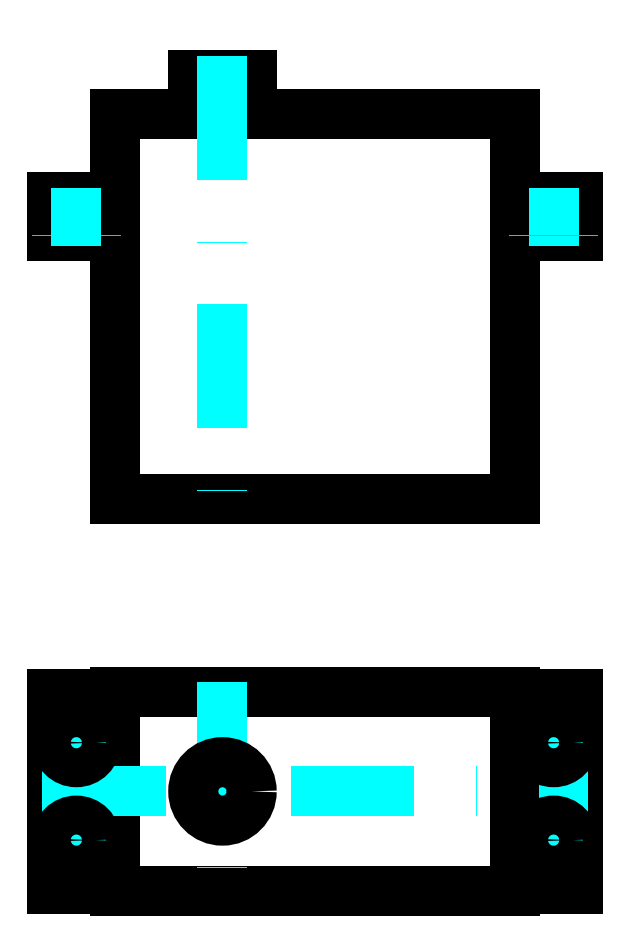
<metadata>
{"format":"dxf","ext":"dxf","renderer":"ezdxf+matplotlib","layout":"modelspace","background":"white","min_lineweight":24,"dpi":150}
</metadata>
<code>
0
SECTION
2
ENTITIES
0
LINE
8
Servo
10
47.5
20
-0.25
30
0
11
6.5
21
-0.25
31
0
0
LINE
8
Servo
10
6.5
20
-0.25
30
0
11
6.5
21
0
31
0
0
LINE
8
Servo
10
6.5
20
0
30
0
11
0
21
0
31
0
0
LINE
8
Servo
10
0
20
0
30
0
11
0
21
20
31
0
0
LINE
8
Servo
10
0
20
20
30
0
11
6.5
21
20
31
0
0
LINE
8
Servo
10
6.5
20
20
30
0
11
6.5
21
20.25
31
0
0
LINE
8
Servo
10
6.5
20
20.25
30
0
11
47.5
21
20.25
31
0
0
LINE
8
Servo
10
47.5
20
20.25
30
0
11
47.5
21
20
31
0
0
LINE
8
Servo
10
47.5
20
20
30
0
11
54
21
20
31
0
0
LINE
8
Servo
10
54
20
20
30
0
11
54
21
-6.2e-15
31
0
0
LINE
8
Servo
10
54
20
-6.2e-15
30
0
11
47.5
21
-5.3e-15
31
0
0
LINE
8
Servo
10
47.5
20
-5.3e-15
30
0
11
47.5
21
-0.25
31
0
0
LINE
8
Servo
10
6.5
20
20
30
0
11
6.5
21
0
31
0
0
LINE
8
Servo
10
47.5
20
20
30
0
11
47.5
21
-5.3e-15
31
0
0
LINE
8
Servo
10
47.5
20
40
30
0
11
6.5
21
40
31
0
0
LINE
8
Servo
10
6.5
20
40
30
0
11
6.5
21
67
31
0
0
LINE
8
Servo
10
6.5
20
67
30
0
11
1.42e-14
21
67
31
0
0
LINE
8
Servo
10
1.42e-14
20
67
30
0
11
0
21
71
31
0
0
LINE
8
Servo
10
0
20
71
30
0
11
6.5
21
71
31
0
0
LINE
8
Servo
10
6.5
20
71
30
0
11
6.5
21
79.5
31
0
0
LINE
8
Servo
10
6.5
20
79.5
30
0
11
14.5
21
79.5
31
0
0
LINE
8
Servo
10
20.5
20
79.5
30
0
11
47.5
21
79.5
31
0
0
LINE
8
Servo
10
47.5
20
79.5
30
0
11
47.5
21
71
31
0
0
LINE
8
Servo
10
47.5
20
71
30
0
11
54
21
71
31
0
0
LINE
8
Servo
10
54
20
71
30
0
11
54
21
67
31
0
0
LINE
8
Servo
10
54
20
67
30
0
11
47.5
21
67
31
0
0
LINE
8
Servo
10
47.5
20
67
30
0
11
47.5
21
40
31
0
0
LINE
8
Servo
10
6.5
20
67
30
0
11
6.5
21
71
31
0
0
LINE
8
Servo
10
47.5
20
67
30
0
11
47.5
21
71
31
0
0
LINE
8
Axis
10
2.5
20
18
30
0
11
2.5
21
12
31
0
0
LINE
8
Axis
10
-1
20
10
30
0
11
55
21
10
31
0
0
LINE
8
Axis
10
2.5
20
8
30
0
11
2.5
21
2
31
0
0
LINE
8
Axis
10
5.5
20
5
30
0
11
-0.5
21
5
31
0
0
LINE
8
Axis
10
-0.5
20
15
30
0
11
5.5
21
15
31
0
0
LINE
8
Axis
10
48.5
20
15
30
0
11
54.5
21
15
31
0
0
LINE
8
Axis
10
51.5
20
18
30
0
11
51.5
21
12
31
0
0
LINE
8
Axis
10
51.5
20
8
30
0
11
51.5
21
2
31
0
0
LINE
8
Axis
10
48.5
20
5
30
0
11
54.5
21
5
31
0
0
LINE
8
Hidden
10
4.5
20
67
30
0
11
4.5
21
71
31
0
0
LINE
8
Hidden
10
0.5
20
67
30
0
11
0.5
21
71
31
0
0
LINE
8
Axis
10
2.5
20
66
30
0
11
2.5
21
72
31
0
0
LINE
8
Axis
10
51.5
20
66
30
0
11
51.5
21
72
31
0
0
LINE
8
Hidden
10
53.5
20
67
30
0
11
53.5
21
71
31
0
0
LINE
8
Hidden
10
49.5
20
67
30
0
11
49.5
21
71
31
0
0
LINE
8
Axis
10
17.5
20
21.25
30
0
11
17.5
21
-2.25
31
0
0
LINE
8
Servo
10
14.5
20
79.5
30
0
11
14.5
21
83.5
31
0
0
LINE
8
Servo
10
14.5
20
83.5
30
0
11
20.5
21
83.5
31
0
0
LINE
8
Servo
10
20.5
20
83.5
30
0
11
20.5
21
79.5
31
0
0
LINE
8
Servo
10
20.5
20
79.5
30
0
11
20.5
21
79.5
31
0
0
LINE
8
Servo
10
20.5
20
79.5
30
0
11
20.5
21
79.5
31
0
0
LINE
8
Servo
10
20.5
20
79.5
30
0
11
20.5
21
79.5
31
0
0
LINE
8
Servo
10
20.5
20
79.5
30
0
11
20.5
21
79.5
31
0
0
LINE
8
Servo
10
17.5
20
79.5
30
0
11
17.5
21
79.5
31
0
0
LINE
8
Servo
10
14.5
20
79.5
30
0
11
20.5
21
79.5
31
0
0
LINE
8
Axis
10
17.5
20
85.5
30
0
11
17.5
21
37
31
0
0
DIMENSION
8
Dimensions
10
-13.33
20
40
30
0
11
-15.2
21
59.75
31
0
70
1
71
5
72
1
41
1
42
0
1

3
Standard
13
6.5
23
79.5
33
0
14
6.5
24
40
34
0
0
DIMENSION
8
Dimensions
10
62.78
20
67
30
0
11
60.91
21
53.5
31
0
70
0
71
5
72
1
41
1
42
0
1

3
Standard
13
47.5
23
40
33
0
14
54
24
67
34
0
50
90
0
DIMENSION
8
Dimensions
10
62.78
20
71
30
0
11
60.91
21
69
31
0
70
0
71
5
72
1
41
1
42
0
1

3
Standard
13
54
23
67
33
0
14
54
24
71
34
0
50
90
0
DIMENSION
8
Dimensions
10
47.5
20
87.32
30
0
11
32.5
21
89.2
31
0
70
0
71
5
72
1
41
1
42
0
1

3
Standard
13
17.5
23
85.5
33
0
14
47.5
24
79.5
34
0
50
0
0
DIMENSION
8
Dimensions
10
47.5
20
94.15
30
0
11
27
21
96.02
31
0
70
0
71
5
72
1
41
1
42
0
1

3
Standard
13
6.5
23
79.5
33
0
14
47.5
24
79.5
34
0
50
0
0
DIMENSION
8
Dimensions
10
74.6
20
-8.7e-15
30
0
11
72.73
21
10
31
0
70
0
71
5
72
1
41
1
42
0
1

3
Standard
13
54
23
20
33
0
14
54
24
-6.2e-15
34
0
50
90
0
DIMENSION
8
Dimensions
10
-12.1
20
-0.25
30
0
11
-13.97
21
10
31
0
70
0
71
5
72
1
41
1
42
0
1

3
Standard
13
6.5
23
20.25
33
0
14
6.5
24
-0.25
34
0
50
90
0
DIMENSION
8
Dimensions
10
64.13
20
10
30
0
11
62.25
21
12.5
31
0
70
0
71
5
72
1
41
1
42
0
1

3
Standard
13
54.5
23
15
33
0
14
55
24
10
34
0
50
90
0
DIMENSION
8
Dimensions
10
54
20
22.53
30
0
11
52.75
21
24.41
31
0
70
0
71
5
72
1
41
1
42
0
1

3
Standard
13
51.5
23
18
33
0
14
54
24
20
34
0
50
0
0
DIMENSION
8
Dimensions
10
54
20
-8.005
30
0
11
50.75
21
-6.13
31
0
70
0
71
5
72
1
41
1
42
0
1

3
Standard
13
47.5
23
-5.3e-15
33
0
14
54
24
-6.2e-15
34
0
50
0
0
CIRCLE
8
Servo
10
2.5
20
15
30
0
40
2
0
CIRCLE
8
Servo
10
2.5
20
5
30
0
40
2
0
CIRCLE
8
Servo
10
51.5
20
15
30
0
40
2
0
CIRCLE
8
Servo
10
51.5
20
5
30
0
40
2
0
CIRCLE
8
Servo
10
17.5
20
10
30
0
40
3
0
DIMENSION
8
Dimensions
10
0.9124
20
3.784
30
0
11
1.36
21
6.488
31
0
70
3
71
5
72
1
41
1
42
0
1

3
Standard
15
4.088
25
6.216
35
0
40
0
0
DIMENSION
8
Dimensions
10
15.34
20
7.919
30
0
11
16.2
21
11.35
31
0
70
3
71
5
72
1
41
1
42
0
1

3
Standard
15
19.66
25
12.08
35
0
40
0
0
ENDSEC
0
EOF

</code>
